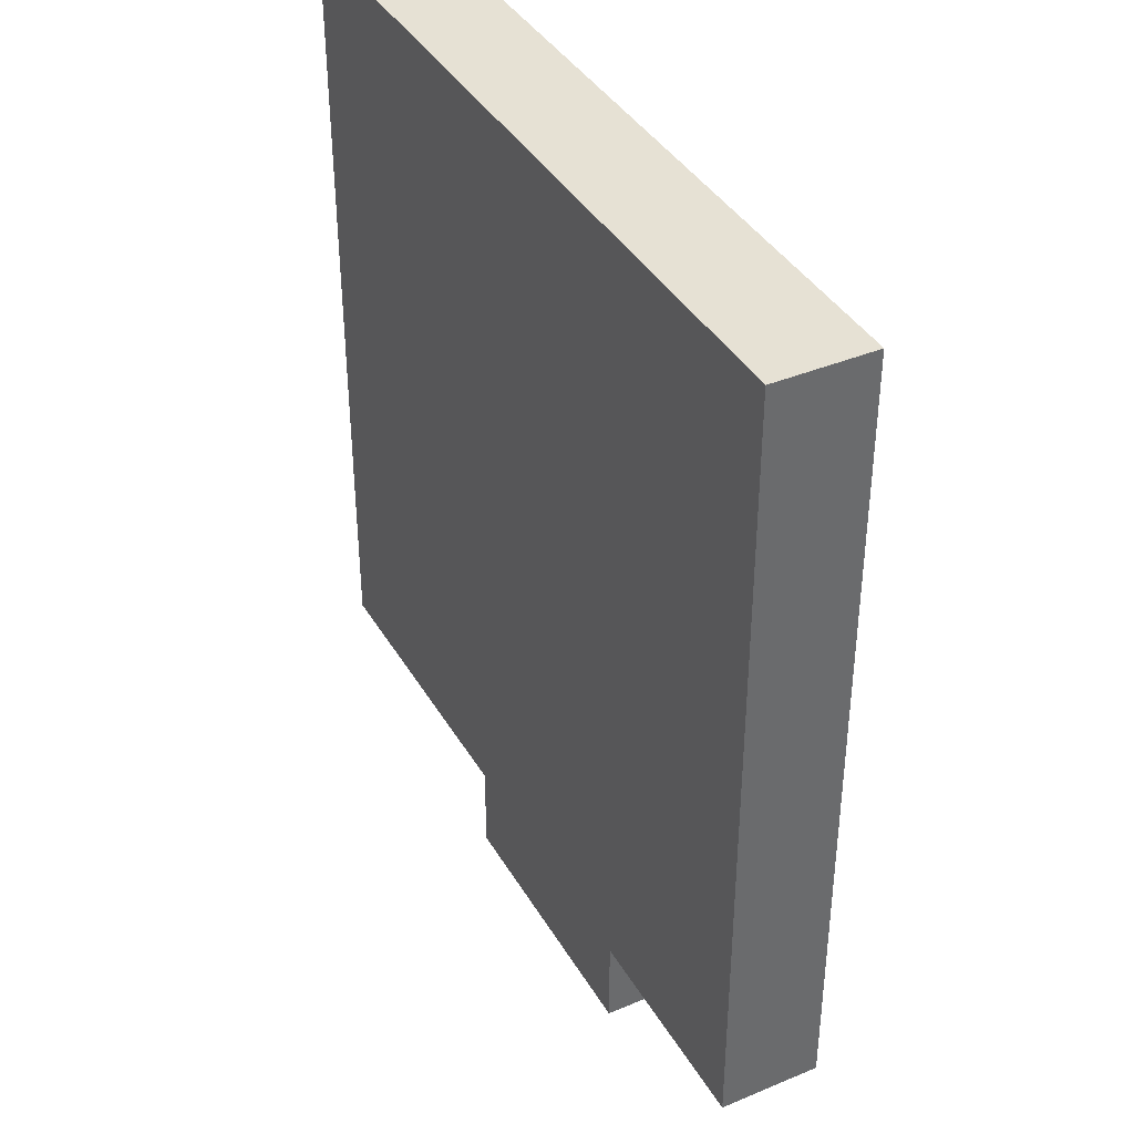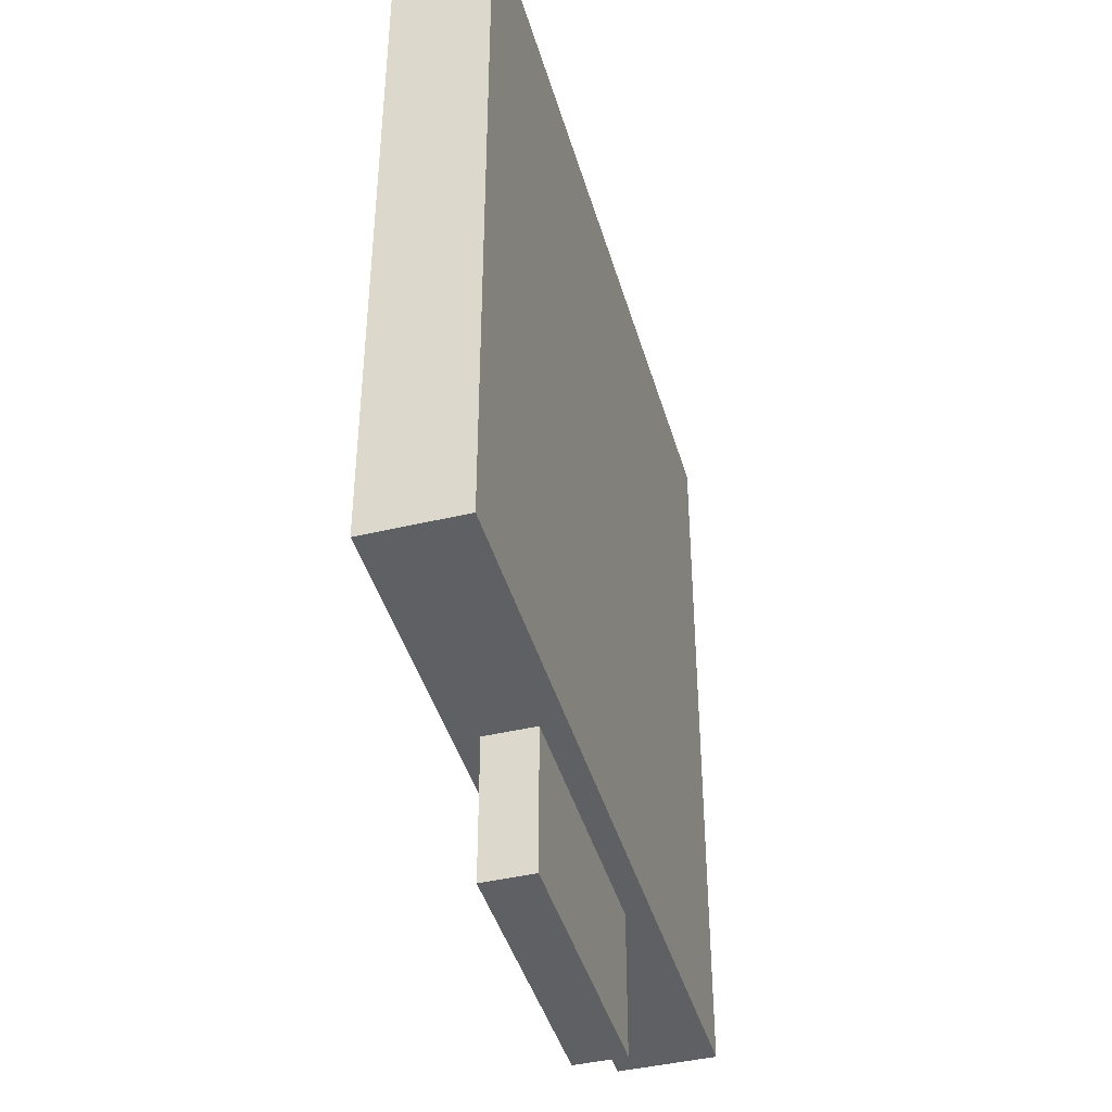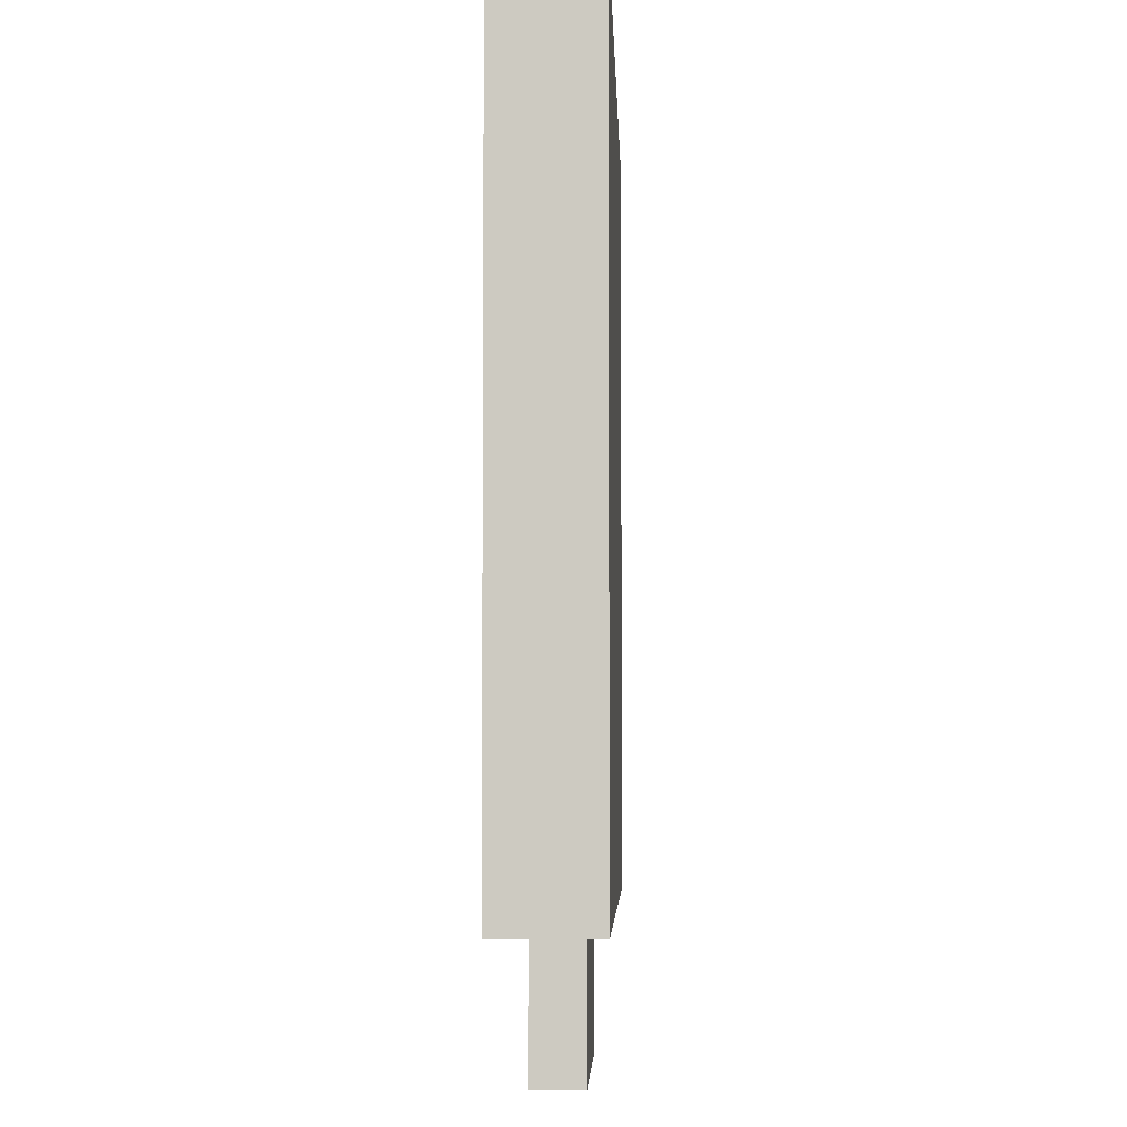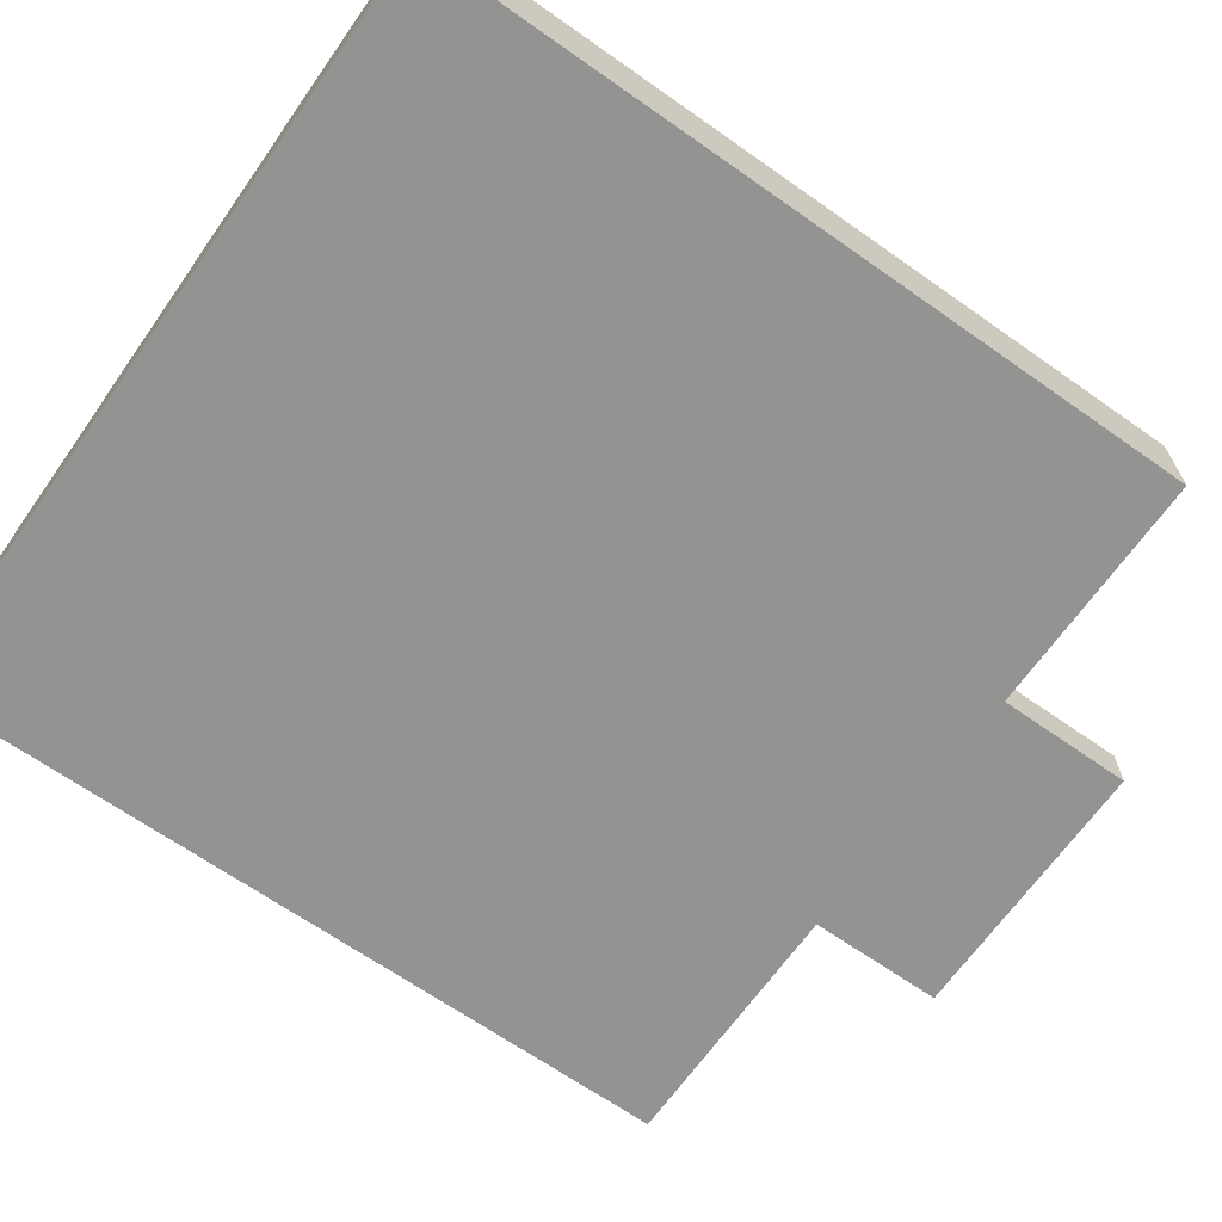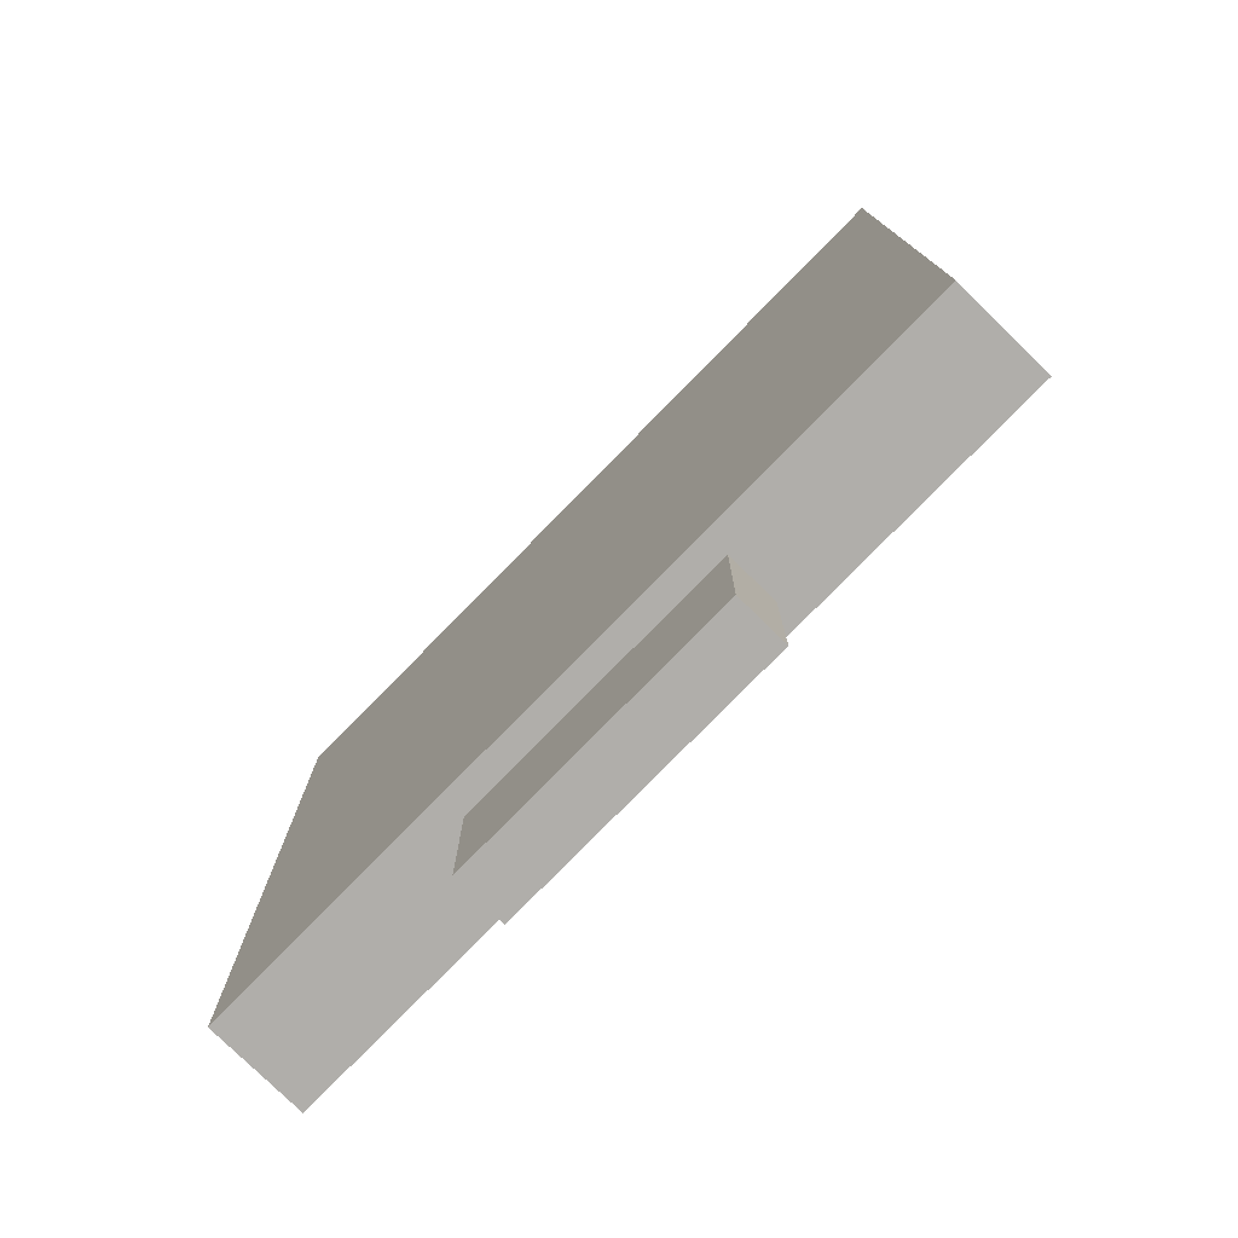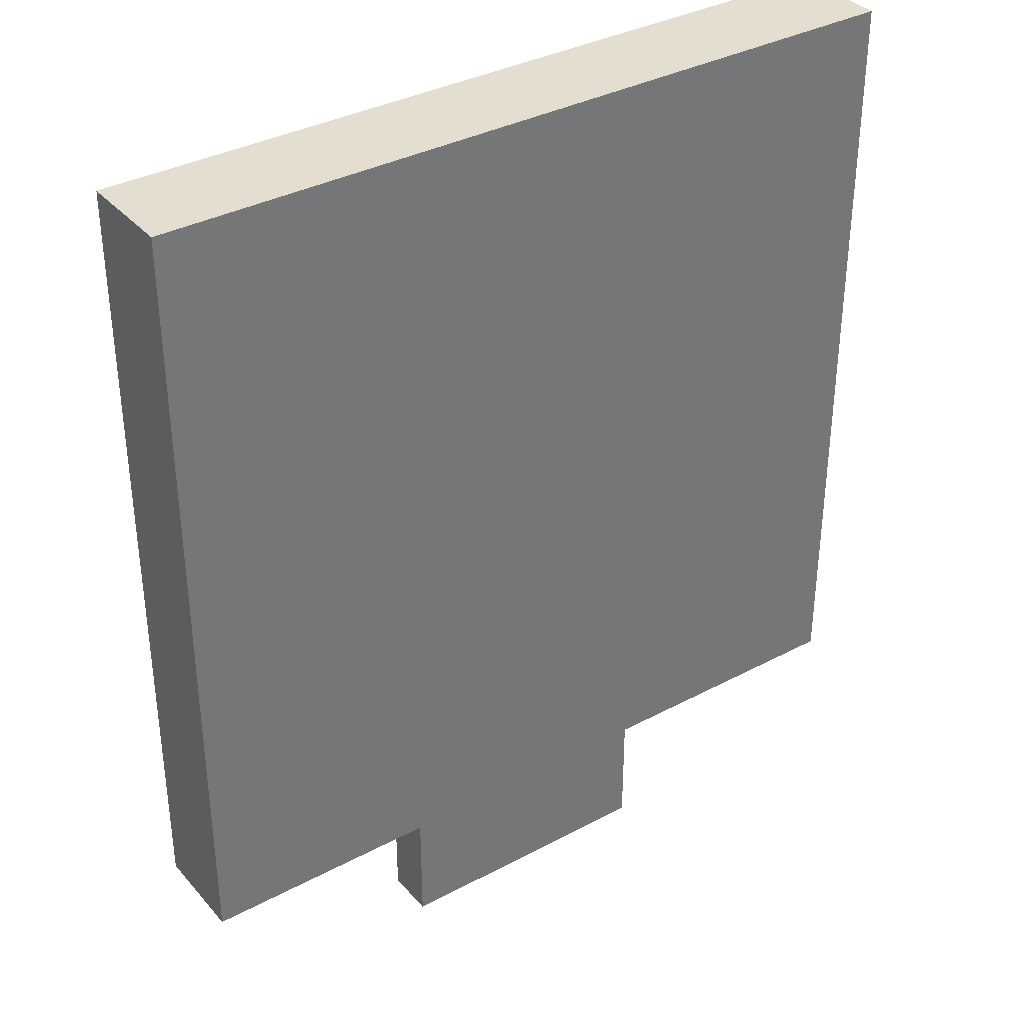
<metadata>
{"format":"obj","ext":"obj","renderer":"f3d","projection":"perspective","resolution":1024,"background":"white","views":[{"elev":39.2,"azim":-117.6,"up":"+Z"},{"elev":-42.9,"azim":-74.2,"up":"+Z"},{"elev":-4.5,"azim":92.0,"up":"+Z"},{"elev":-66.7,"azim":54.8,"up":"+Y"},{"elev":-77.9,"azim":-134.4,"up":"+Z"},{"elev":35.7,"azim":-35.1,"up":"+Z"}]}
</metadata>
<code>
g default
v 1 -0.06097 0.373
v -1 -0.06097 0.373
v 1 0.189 0.373
v -1 0.189 0.373
v 1 0.189 2.373
v -1 0.189 2.373
v 1 -0.06097 2.373
v -1 -0.06097 2.373
v 0.3527 0 0.373
v -0.3527 0 0.373
v -0.3527 0.1281 0.373
v 0.3527 0.1281 0.373
v 0.3527 0 0
v -0.3527 0 0
v -0.3527 0.1281 0
v 0.3527 0.1281 0
v 0 0.189 0.373
v 0 0.189 2.373
v 0 -0.06097 2.373
v 0 -0.06097 0.373
v 1e-06 0 0.373
v 1e-06 0 0
v 1e-06 0.1281 0
v 1e-06 0.1281 0.373
g pCube23
f 13 22 23 16
f 3 17 18 5
f 5 18 19 7
f 7 19 20 1
f 2 8 6 4
f 7 1 3 5
f 1 20 21 9
f 2 4 11 10
f 24 17 3 12
f 3 1 9 12
f 9 21 22 13
f 10 11 15 14
f 24 12 16 23
f 12 9 13 16
f 17 4 6 18
f 19 18 6 8
f 20 19 8 2
f 21 20 2 10
f 22 21 10 14
f 23 22 14 15
f 11 24 23 15
f 4 17 24 11

</code>
